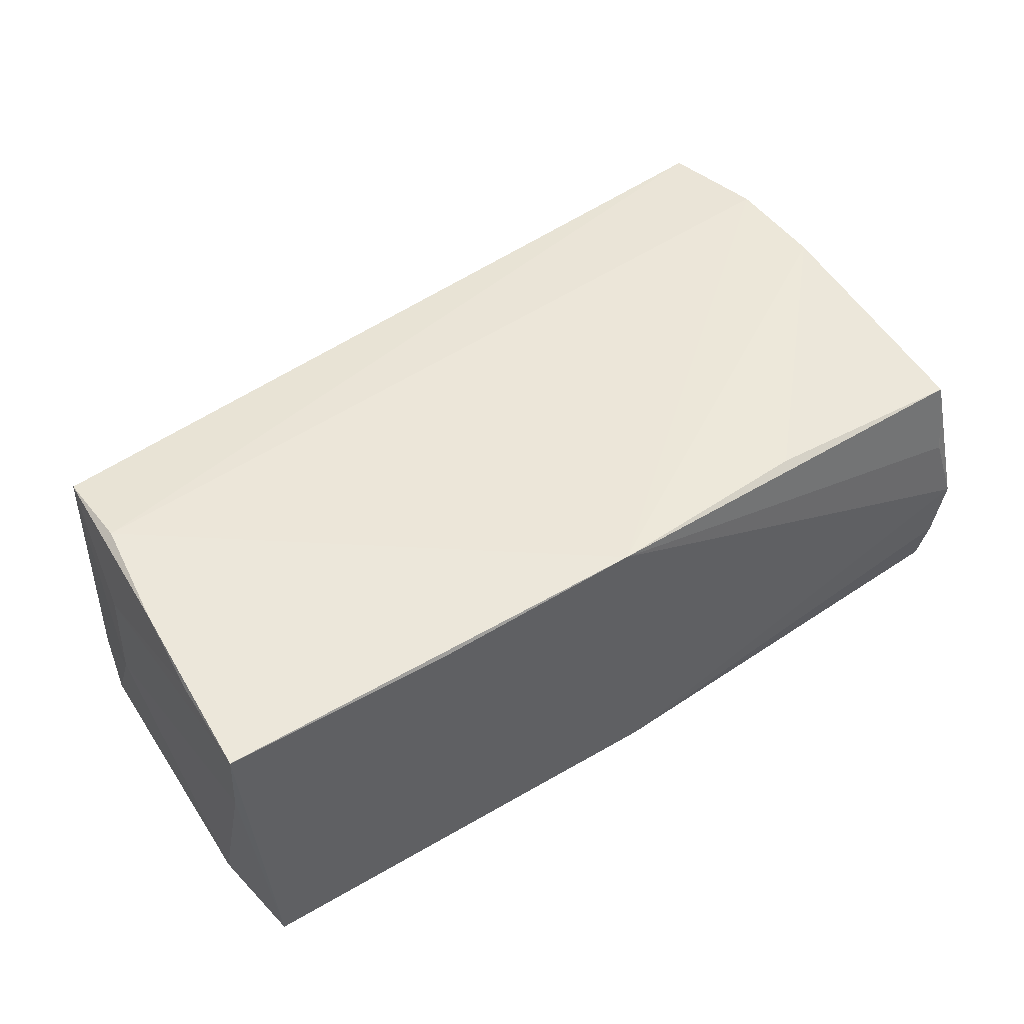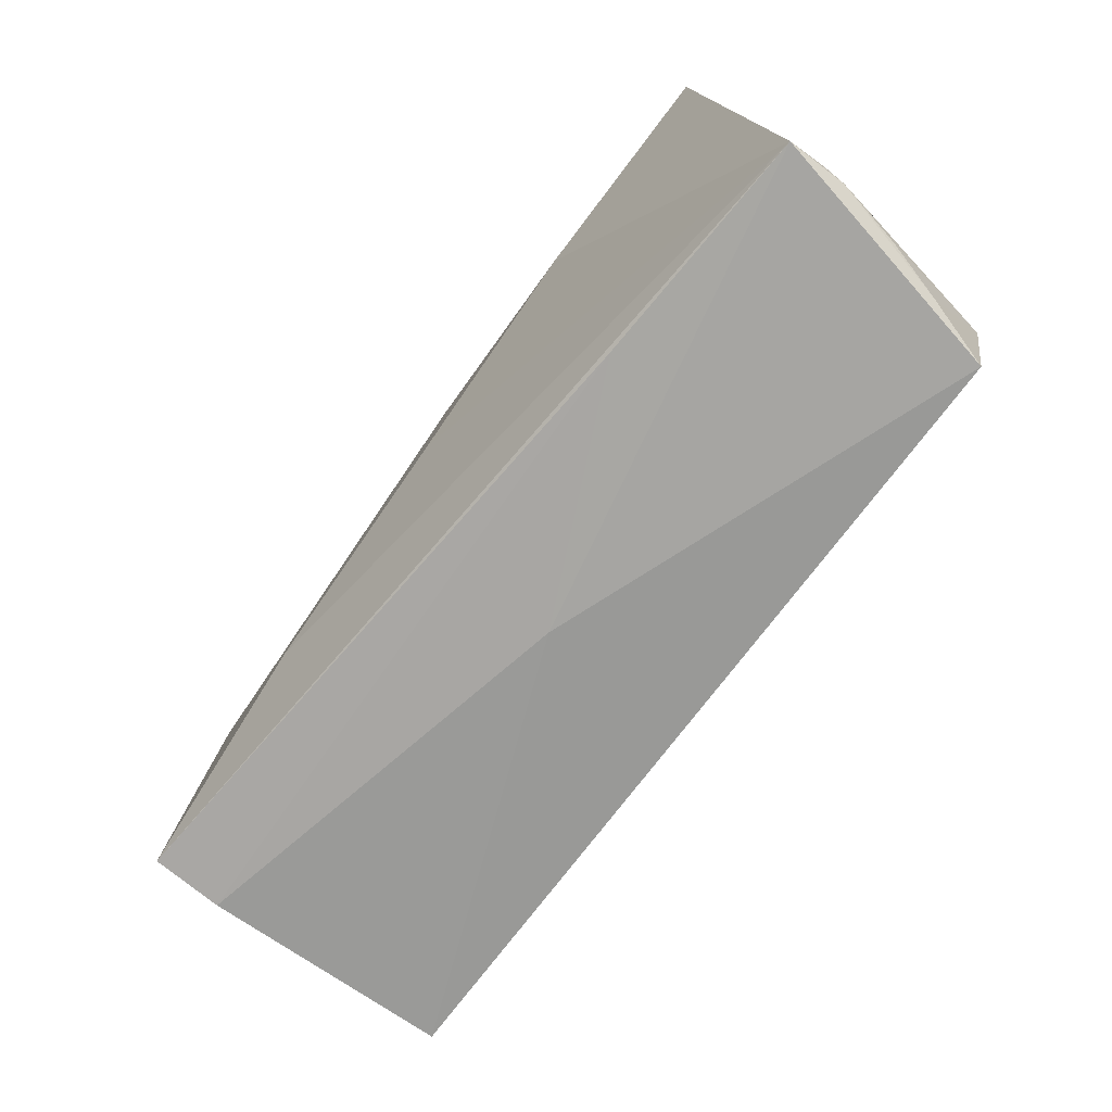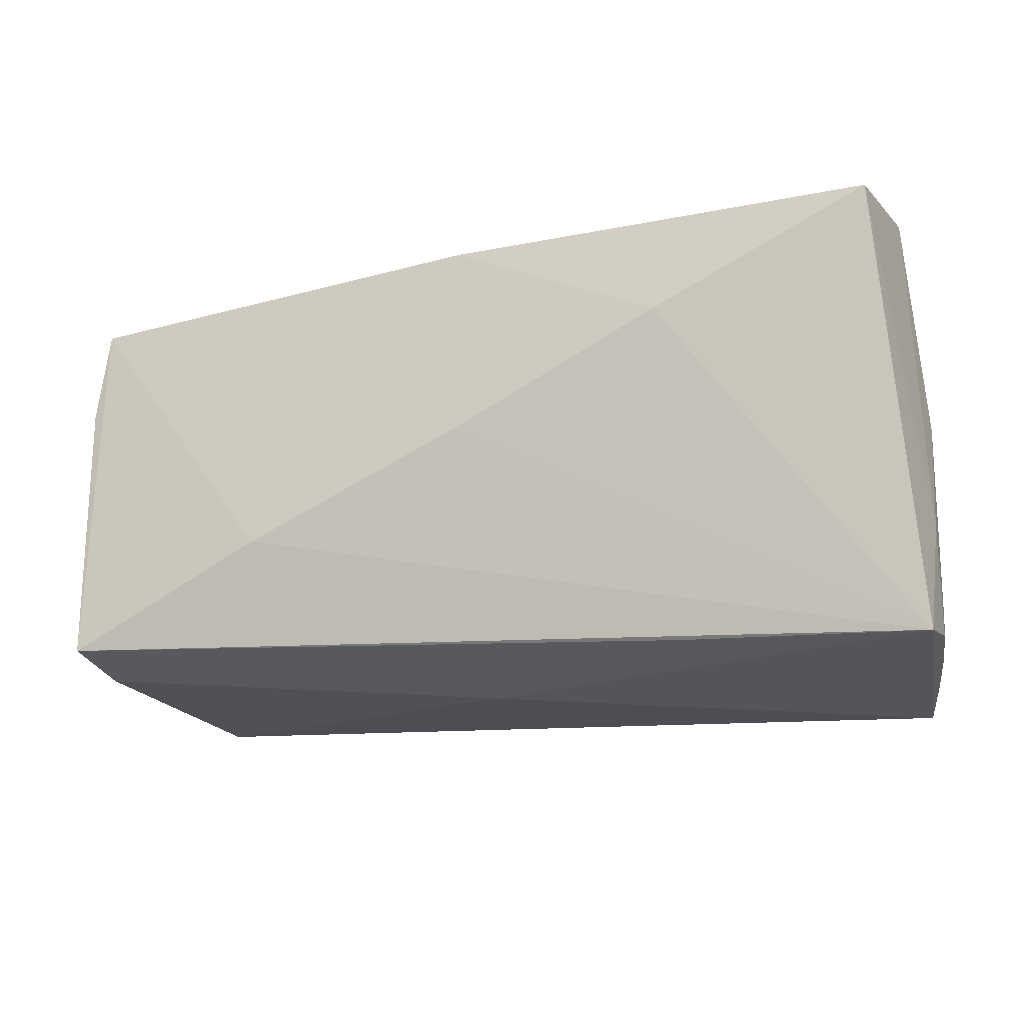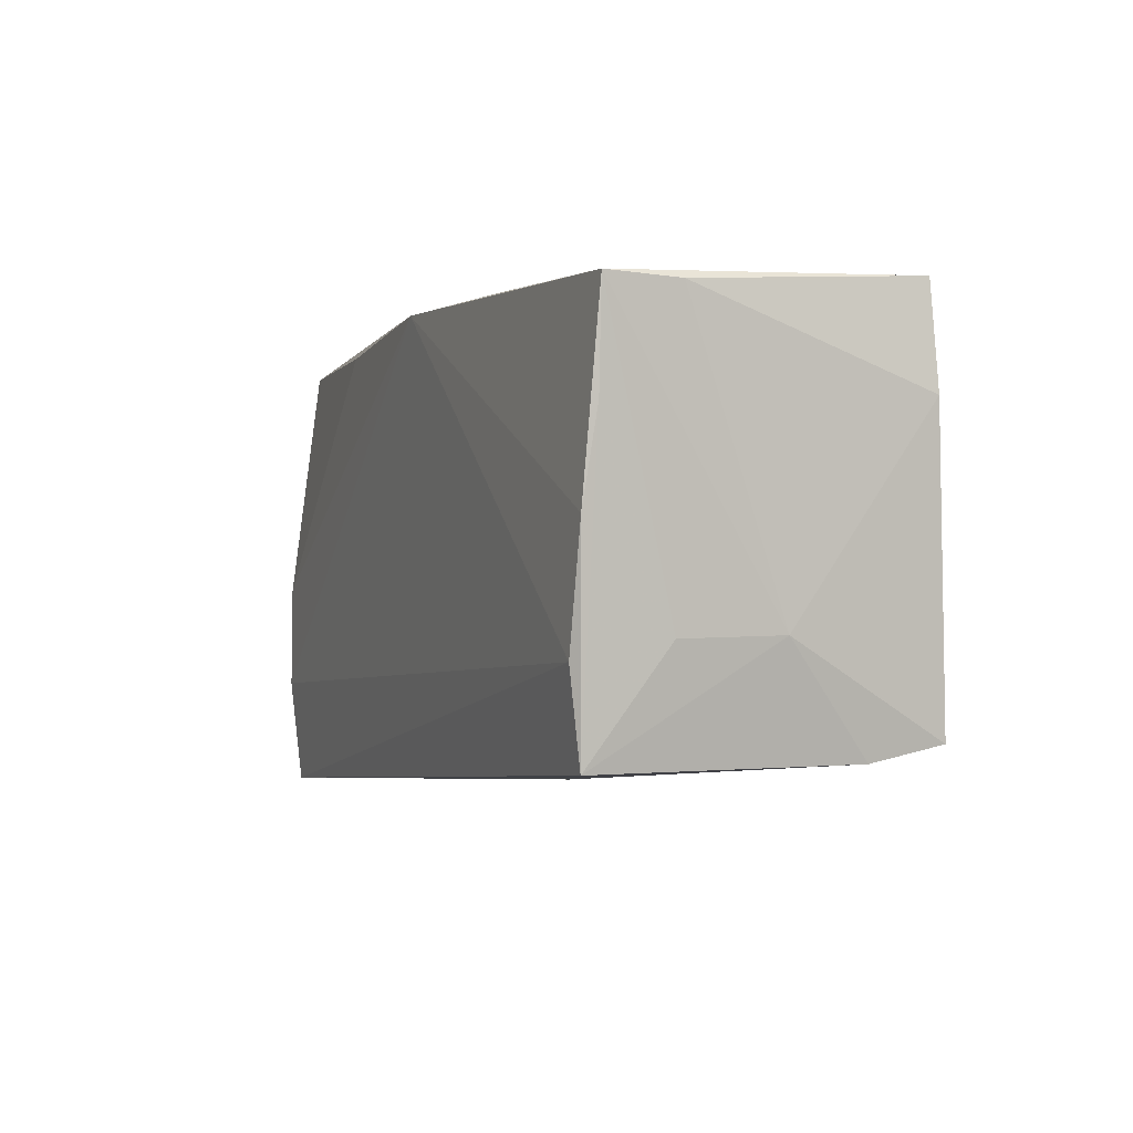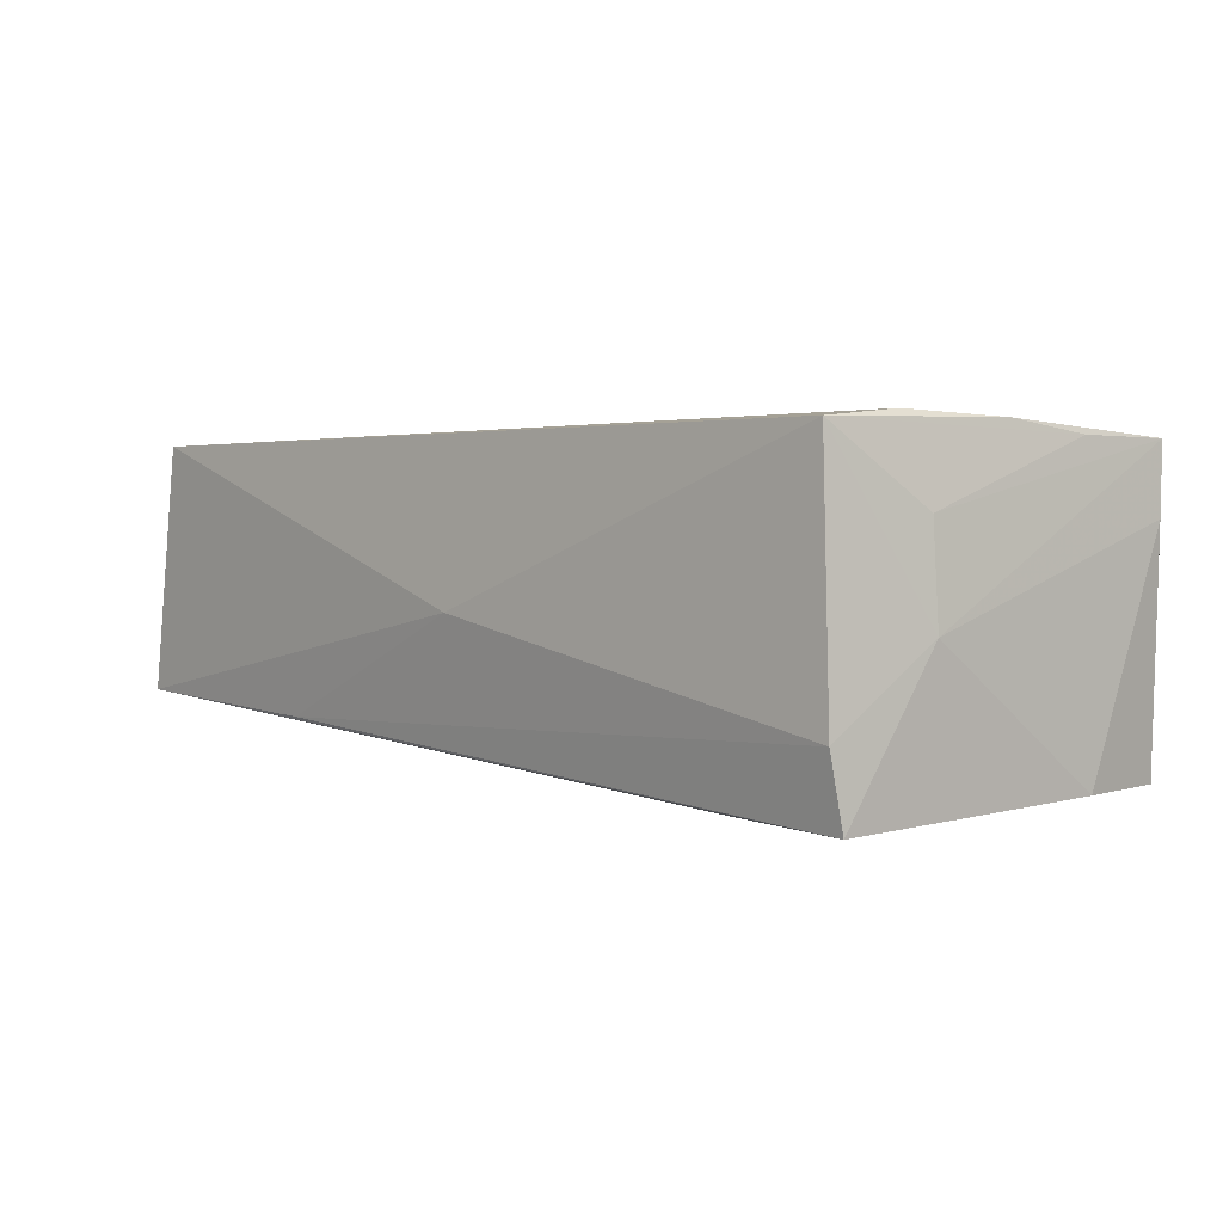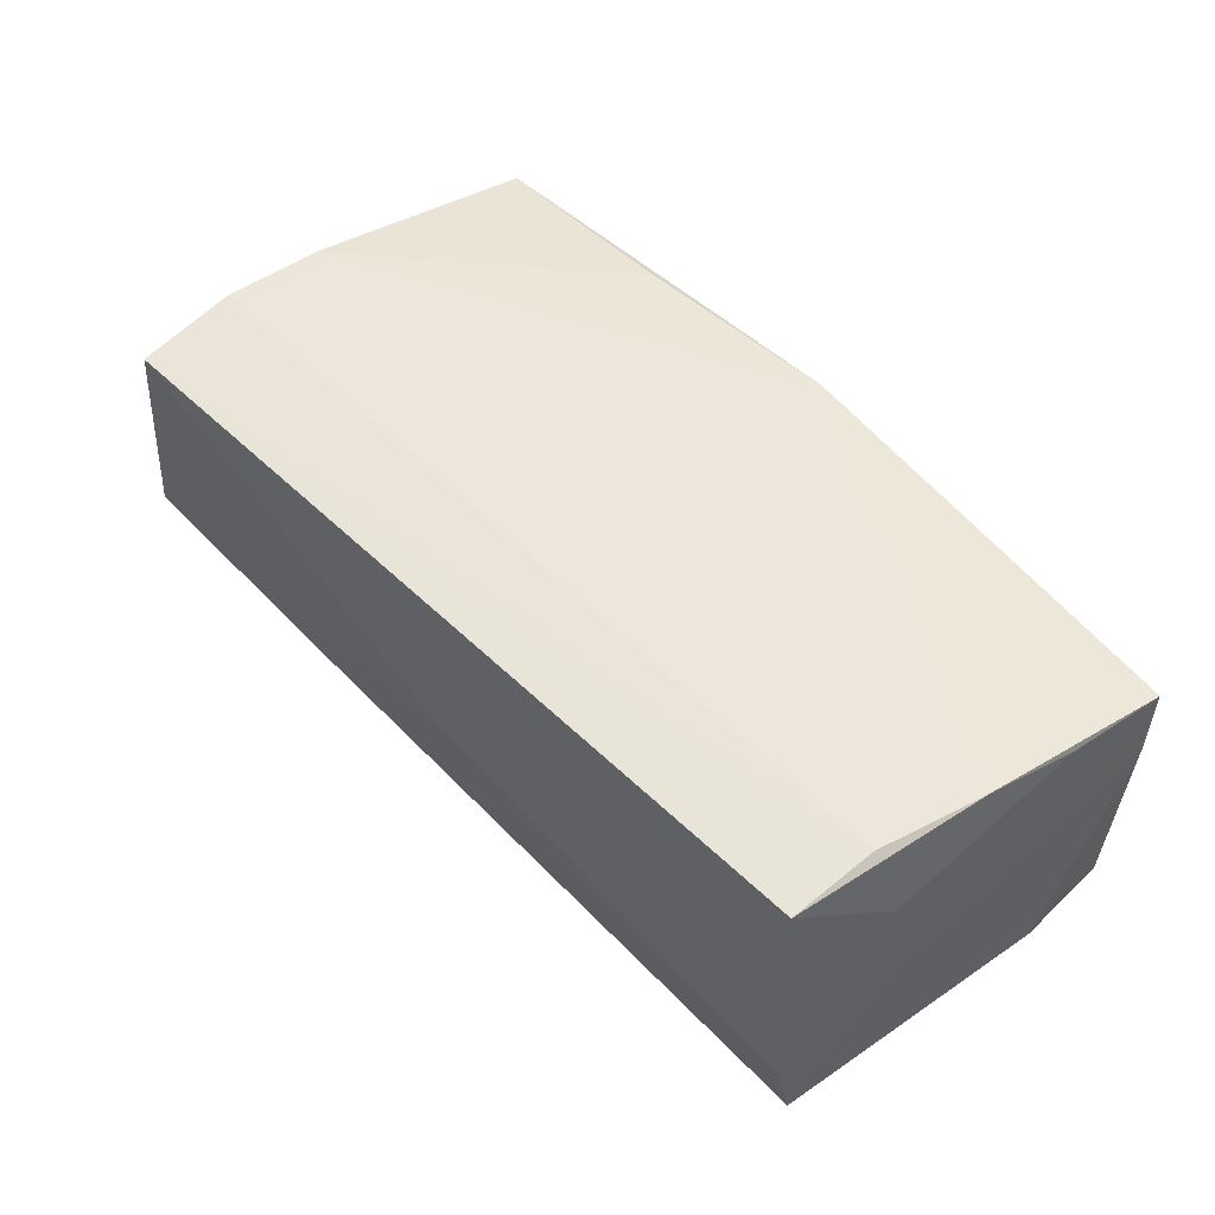
<metadata>
{"format":"obj","ext":"obj","renderer":"f3d","projection":"perspective","resolution":1024,"background":"white","views":[{"elev":48.4,"azim":145.9,"up":"+Z"},{"elev":-74.6,"azim":-125.6,"up":"+Y"},{"elev":-22.0,"azim":-156.1,"up":"+Y"},{"elev":-0.4,"azim":68.4,"up":"+Y"},{"elev":1.7,"azim":49.3,"up":"+Z"},{"elev":50.6,"azim":51.5,"up":"+Z"}]}
</metadata>
<code>
v -0.04805 -0.03047 0.0183
v 0.05415 0.01235 0.01731
v -0.05048 0.02474 0.005478
v 0.02662 -0.009415 -0.02101
v 0.05399 0.01384 -0.01828
v -0.05457 -0.02753 -0.004
v -0.05246 0.02501 -0.01205
v 0.0522 -0.02168 -0.01147
v -0.02341 0.02337 0.01779
v -0.05037 -0.005513 0.01894
v 0.002766 0.02566 0.01897
v -0.02671 -0.02701 -0.01312
v -0.05271 0.02336 -0.01886
v 0.001921 -0.0271 -0.000561
v 0.05256 0.02553 -0.01809
v 0.05319 0.002043 0.01866
v -0.05415 0.0002325 0.001345
v 0.05405 -0.00918 -0.002023
v 0.05488 0.0236 0.009118
v 0.05147 -0.02187 0.01802
v 0.05353 -0.009412 0.009414
v -0.05329 0.02566 -0.003709
v 0.05473 0.02405 0.01728
v -0.05069 -0.029 0.01049
v -0.0528 -0.02765 0.003754
v 0.0524 -0.01999 -0.01991
v -0.001037 0.001008 -0.02077
v -0.0008145 0.02566 -0.01948
v -0.05 0.02313 0.01527
v -0.05032 -0.0179 0.01909
v -0.05476 -0.02902 -0.01126
v 0.02805 0.02512 0.01765
v 0.05127 -0.01149 0.01909
v -0.0548 -0.01461 -0.004745
v -0.02679 0.01205 -0.02044
f 17 22 34
f 10 17 30
f 22 17 29
f 29 17 10
f 5 15 19
f 26 15 5
f 34 22 13
f 13 31 34
f 18 5 19
f 26 5 18
f 34 31 6
f 6 17 34
f 6 30 17
f 10 30 11
f 22 11 28
f 28 11 15
f 12 31 26
f 14 20 1
f 31 12 14
f 1 31 14
f 20 18 21
f 30 6 25
f 22 29 3
f 3 11 22
f 29 11 3
f 9 29 10
f 10 11 9
f 9 11 29
f 33 11 30
f 1 20 33
f 33 30 1
f 7 13 22
f 22 28 7
f 7 28 13
f 20 14 8
f 26 18 8
f 8 18 20
f 8 12 26
f 8 14 12
f 1 30 24
f 30 25 24
f 24 25 6
f 24 31 1
f 24 6 31
f 19 15 23
f 23 18 19
f 23 21 18
f 13 28 35
f 28 27 35
f 31 13 35
f 35 27 31
f 4 28 15
f 4 27 28
f 4 15 26
f 26 31 4
f 31 27 4
f 11 33 16
f 16 23 11
f 16 33 20
f 15 11 32
f 32 23 15
f 11 23 32
f 20 21 2
f 2 16 20
f 21 23 2
f 23 16 2

</code>
